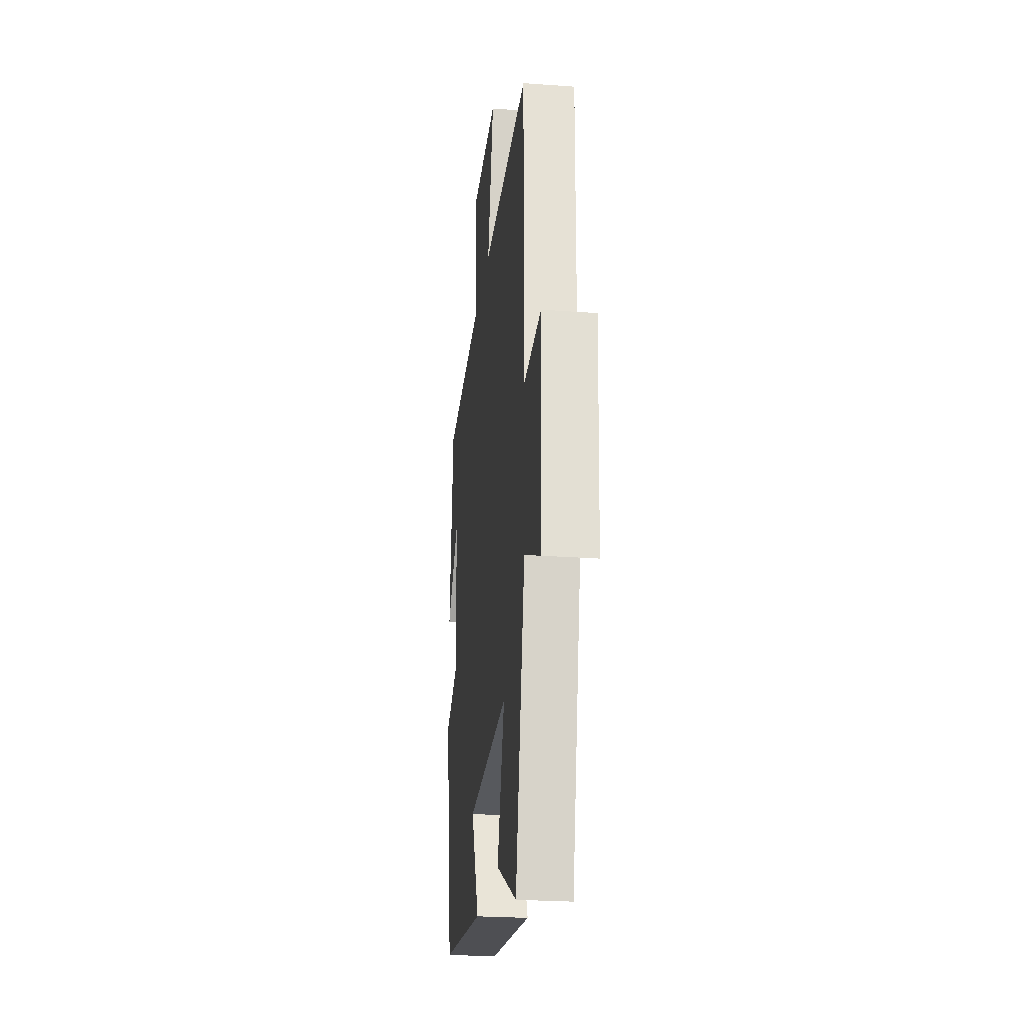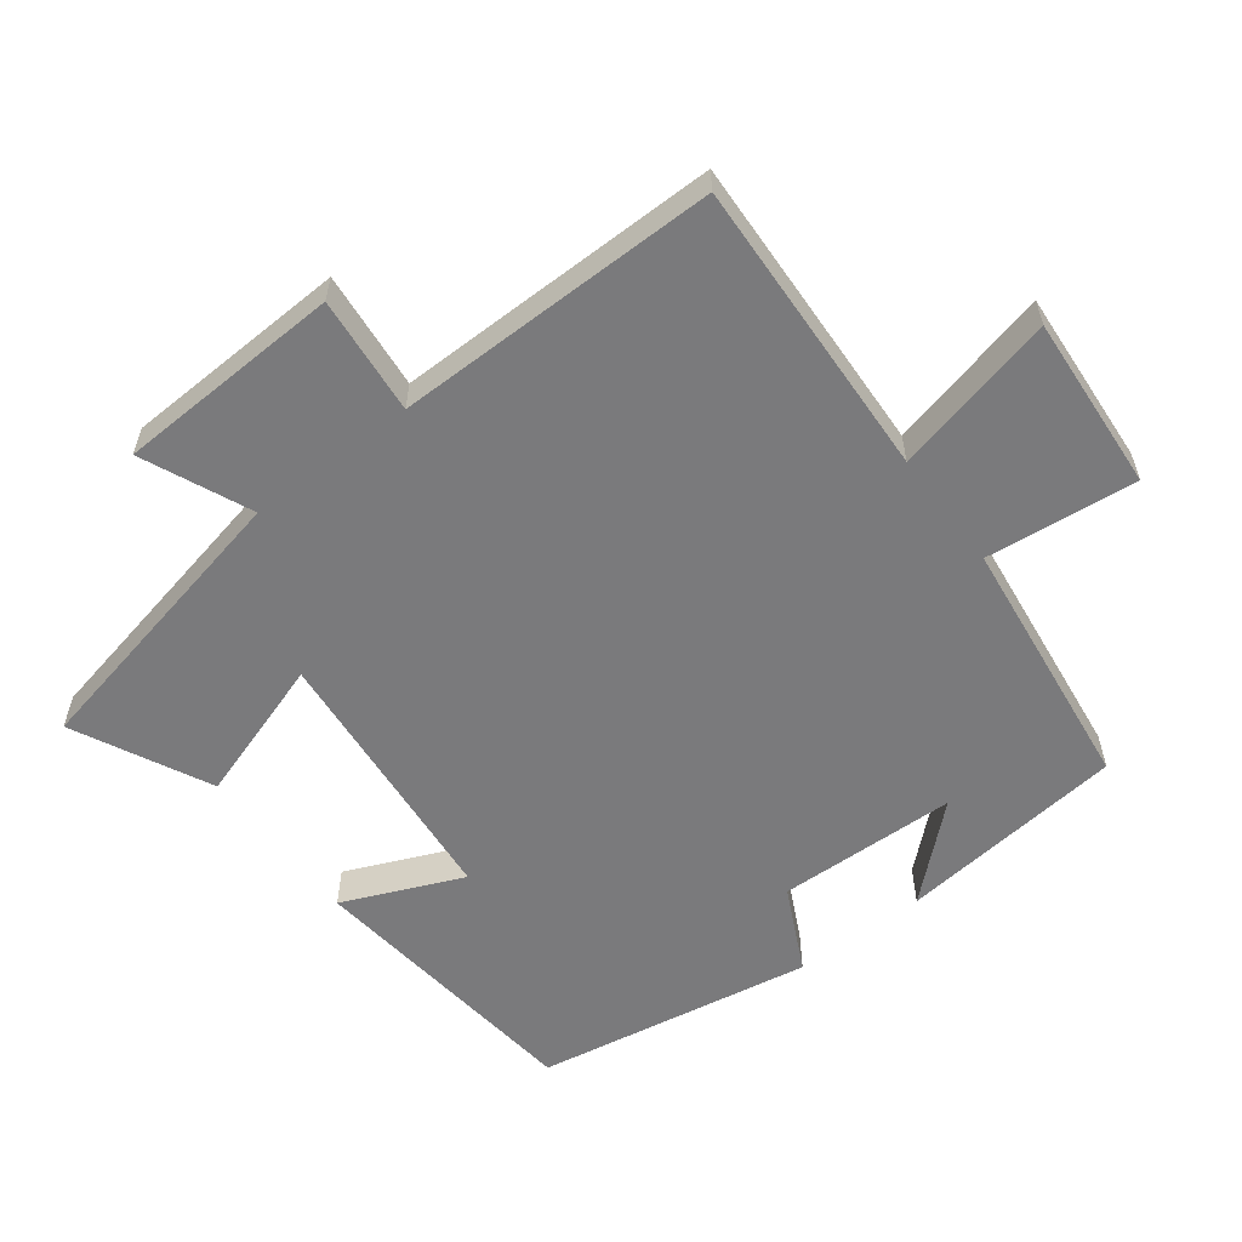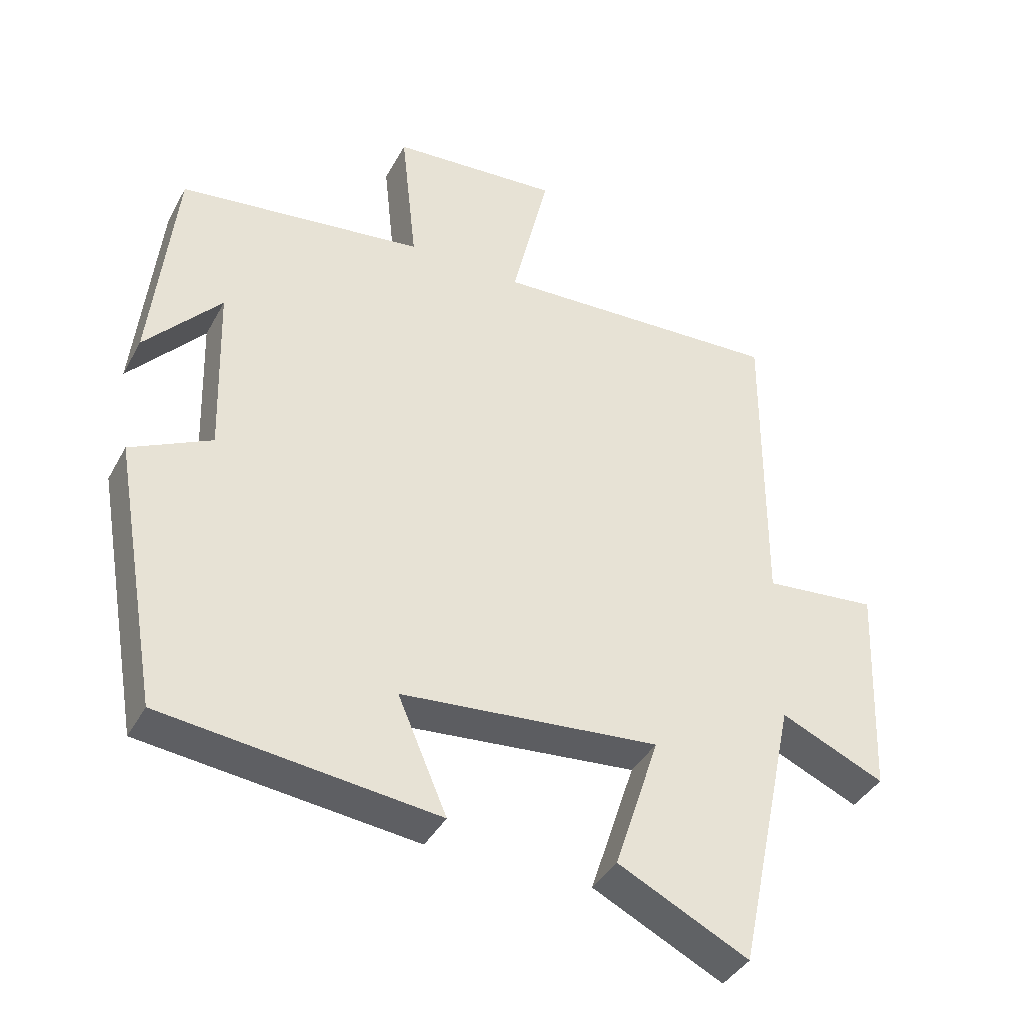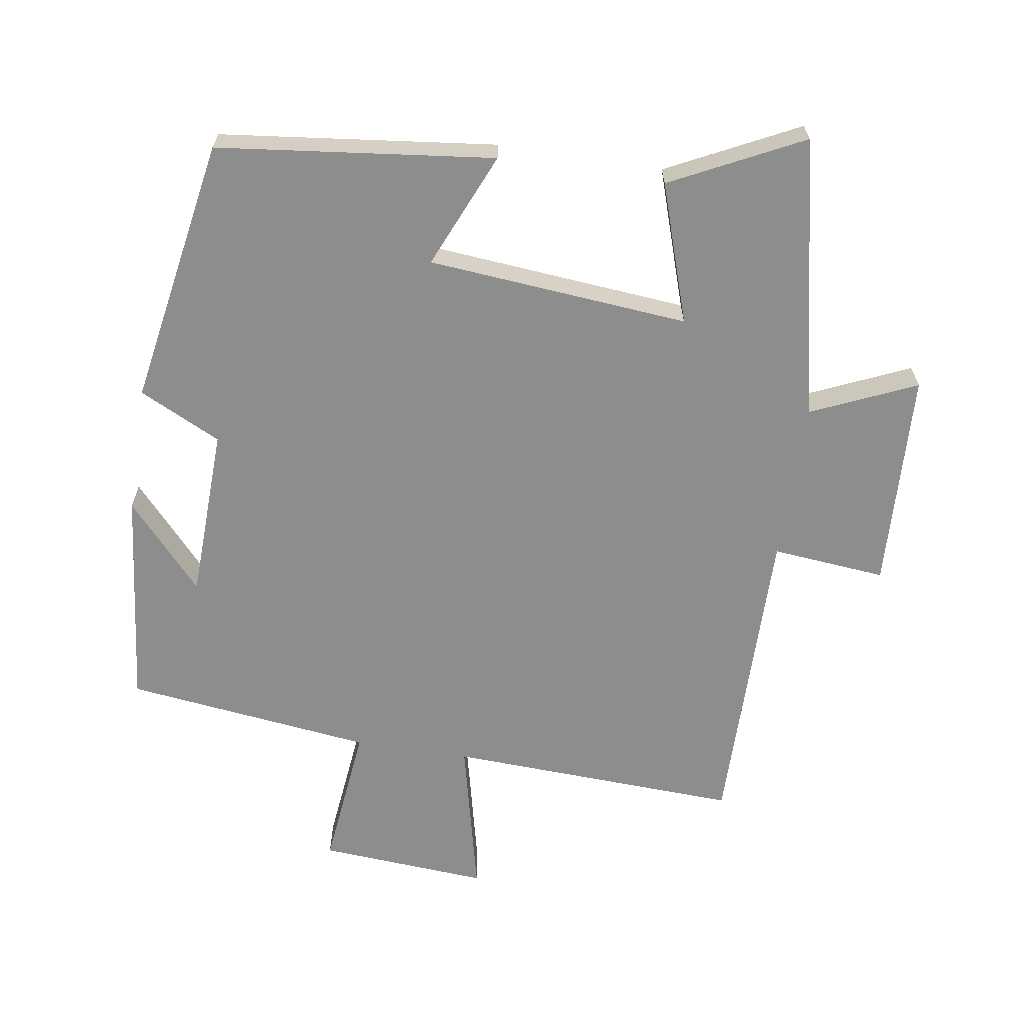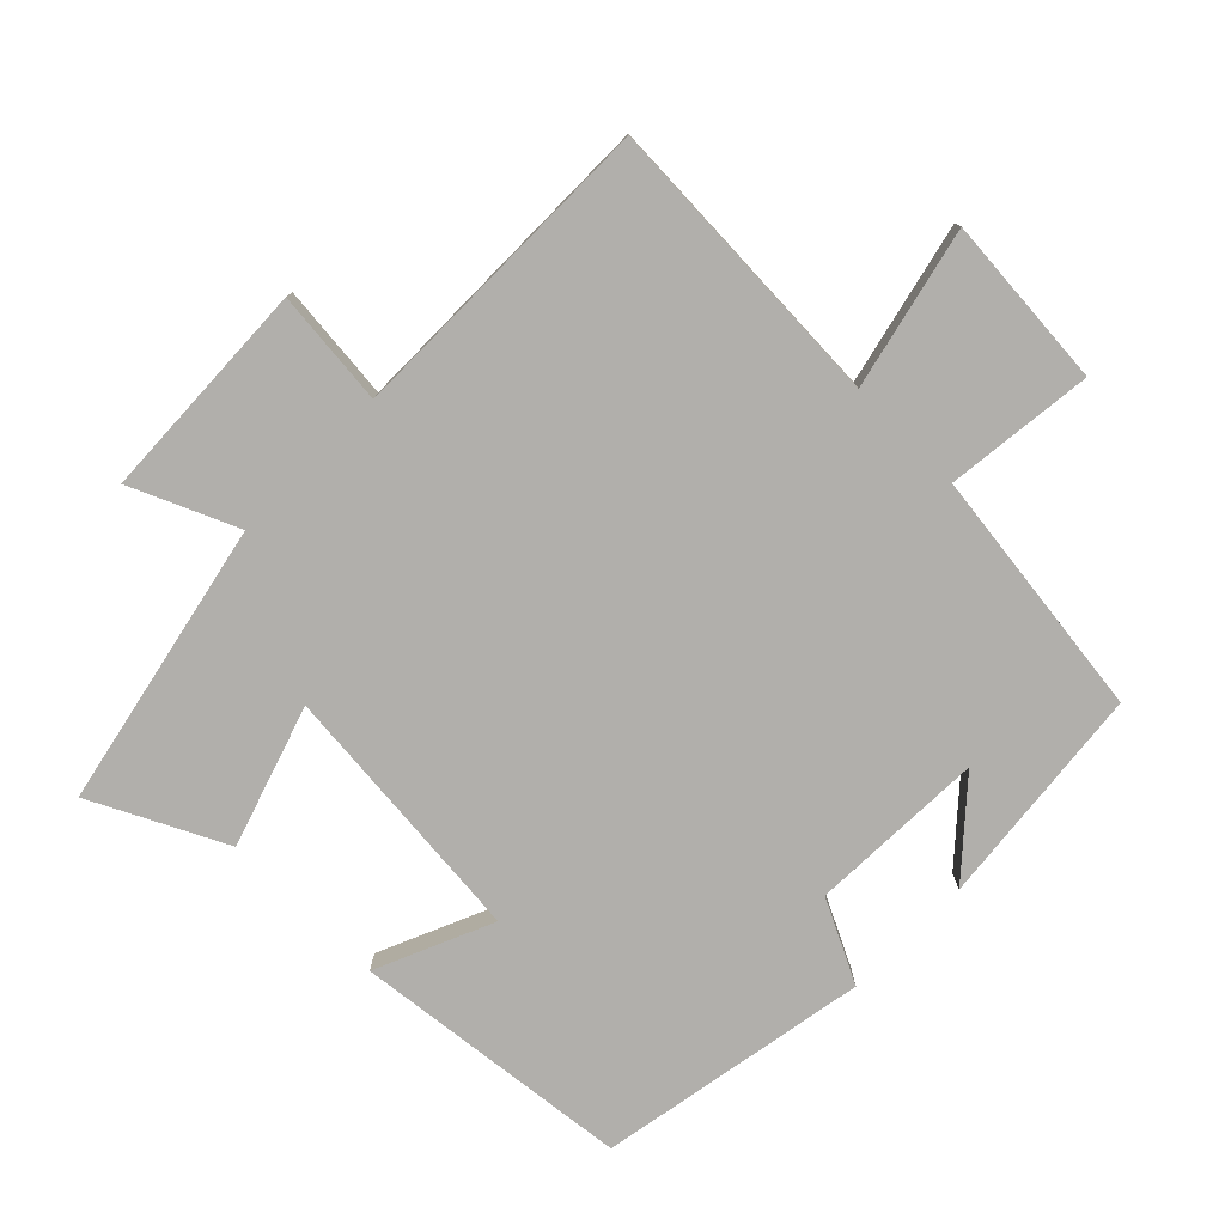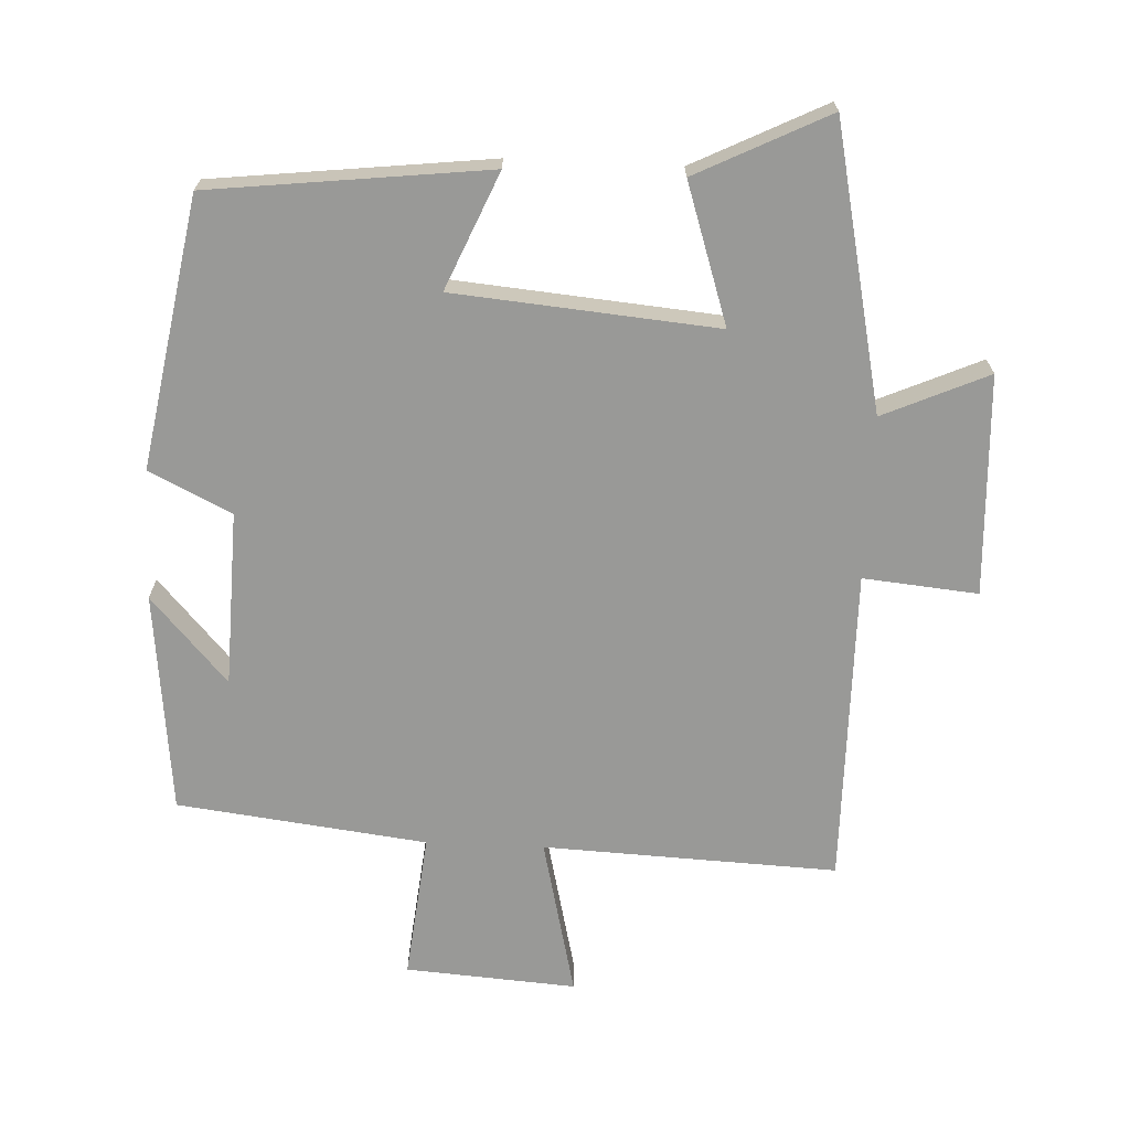
<metadata>
{"format":"obj","ext":"obj","renderer":"f3d","projection":"perspective","resolution":1024,"background":"white","views":[{"elev":-24.7,"azim":-96.9,"up":"+Z"},{"elev":-58.2,"azim":-52.8,"up":"+Y"},{"elev":-39.5,"azim":153.9,"up":"+Z"},{"elev":-64.7,"azim":171.2,"up":"+Y"},{"elev":-78.1,"azim":-44.8,"up":"+Y"},{"elev":-68.8,"azim":177.4,"up":"+Y"}]}
</metadata>
<code>
v -0.412 0.07 -0.596
v -0.5 0.07 -0.182
v -0.654 0.07 -0.25
v -0.668 0.07 0.072
v -0.5 0.07 0.056
v -0.503 0.07 0.519
v -0.072 0.07 0.5
v -0.127 0.07 0.733
v 0.123 0.07 0.715
v 0.1 0.07 0.5
v 0.465 0.07 0.455
v 0.5 0.07 0.131
v 0.388 0.07 0.256
v 0.38 0.07 0
v 0.5 0.07 -0.059
v 0.431 0.07 -0.453
v 0.025 0.07 -0.5
v 0.098 0.07 -0.33
v -0.286 0.07 -0.296
v -0.219 0.07 -0.5
v -0.412 0 -0.596
v -0.5 0 -0.182
v -0.654 0 -0.25
v -0.668 0 0.072
v -0.5 0 0.056
v -0.503 0 0.519
v -0.072 0 0.5
v -0.127 0 0.733
v 0.123 0 0.715
v 0.1 0 0.5
v 0.465 0 0.455
v 0.5 0 0.131
v 0.388 0 0.256
v 0.38 0 0
v 0.5 0 -0.059
v 0.431 0 -0.453
v 0.025 0 -0.5
v 0.098 0 -0.33
v -0.286 0 -0.296
v -0.219 0 -0.5
f 19 20 1 2
f 18 19 2
f 15 16 17 18
f 14 15 18 2
f 13 14 2
f 11 12 13
f 10 11 13 2
f 7 8 9 10
f 7 10 2 3
f 5 6 7
f 5 7 3
f 3 4 5
f 22 21 40 39
f 22 39 38
f 38 37 36 35
f 22 38 35 34
f 22 34 33
f 33 32 31
f 22 33 31 30
f 30 29 28 27
f 23 22 30 27
f 27 26 25
f 23 27 25
f 25 24 23
f 1 21 22 2
f 2 22 23 3
f 3 23 24 4
f 4 24 25 5
f 5 25 26 6
f 6 26 27 7
f 7 27 28 8
f 8 28 29 9
f 9 29 30 10
f 10 30 31 11
f 11 31 32 12
f 12 32 33 13
f 13 33 34 14
f 14 34 35 15
f 15 35 36 16
f 16 36 37 17
f 17 37 38 18
f 18 38 39 19
f 19 39 40 20
f 20 40 21 1

</code>
